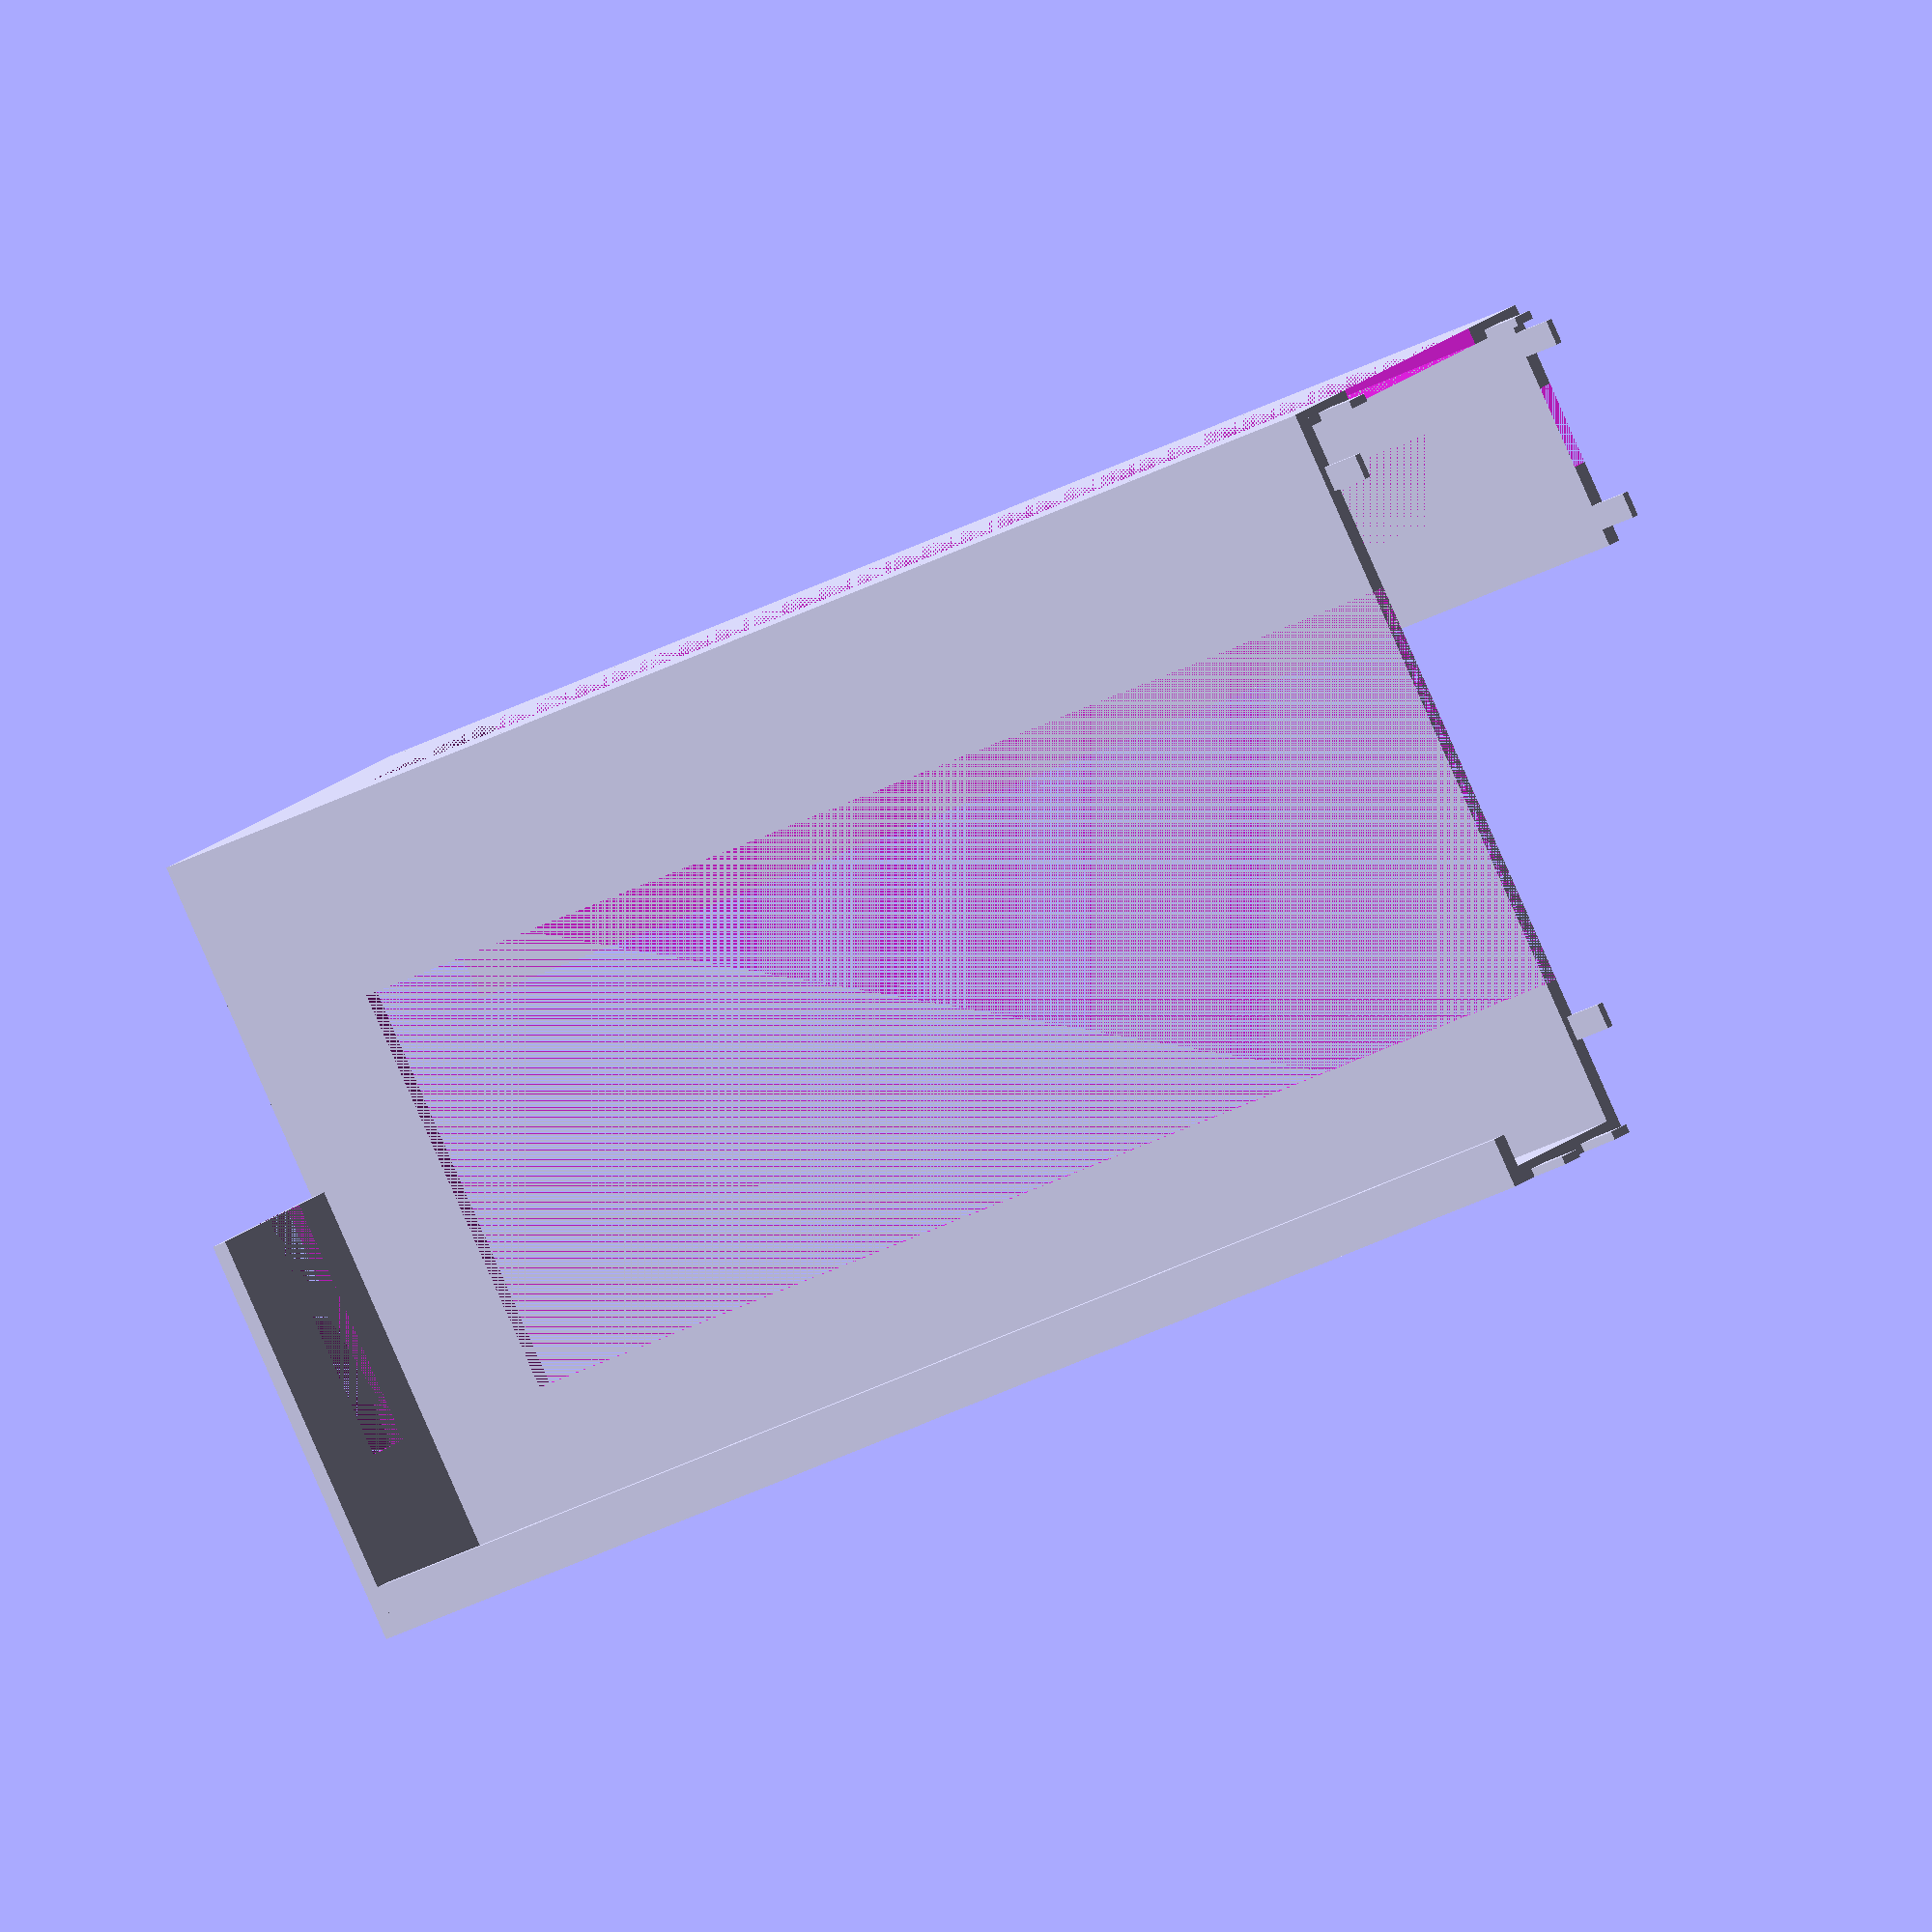
<openscad>
rotate([0, -90, 0]){

    //spacers
    difference() {
            //main plate
            cube([185, 90, 2]);
            //for(space=[0:10]) {
                //translate([25, 10 * space, 0]) {
                    translate([20, 17.5, 0]) cube([165, 50, 2]);
                //}
            //}
    }
    translate([185, 10, 0]) cube([5, 3, 1]);
    translate([185, 80, 0]) cube([5, 3, 1]);

    //top connector
    translate([0, 90, -40.5]){
        rotate([90, 0, 0]) {
            union() {
                difference() {
                    cube([185, 40.5, 2]);
                    translate([25, 7.5, 0]) cube([165, 25, 2]);
                }
                translate([185, 2, 1]) cube([5, 3, 1]);
                translate([185, 35.5, 1]) cube([5, 3, 1]);
        }
        }
    }
            
    //back clip        
    translate([0, 60, -42.5]) {
        difference() {
            cube([185, 30, 2]);
            translate([25, 10, 0]) cube([165, 10, 2]);
        }
        translate([185, 2, 1]) cube([5, 3, 1]);
        translate([185, 24, 1]) cube([5, 3, 1]);
    }
        
    //bottom bracket
    //translate([0, 90, 0])
        rotate([90, 0, 0]) {
            cube([185, 20, 2]);
            translate([185, 5, 1]) cube([5, 3, 1]);
            translate([185, 15, 1]) cube([5, 3, 1]);
        }

    //bottom lip
    translate([0, -2, 20])
        cube([185, 6, 2]);

    //cord holder
    translate([2, -2, 0]) {
    //translate([2, 38, 0]) {    
        rotate([0, -90, 0]) {
            difference() {
                cube([22, 50, 2]);
                translate([7, 20, 0])              cube([6, 30, 2]);
            }
        }
    //}
    }

}
</openscad>
<views>
elev=203.9 azim=145.0 roll=225.3 proj=o view=wireframe
</views>
